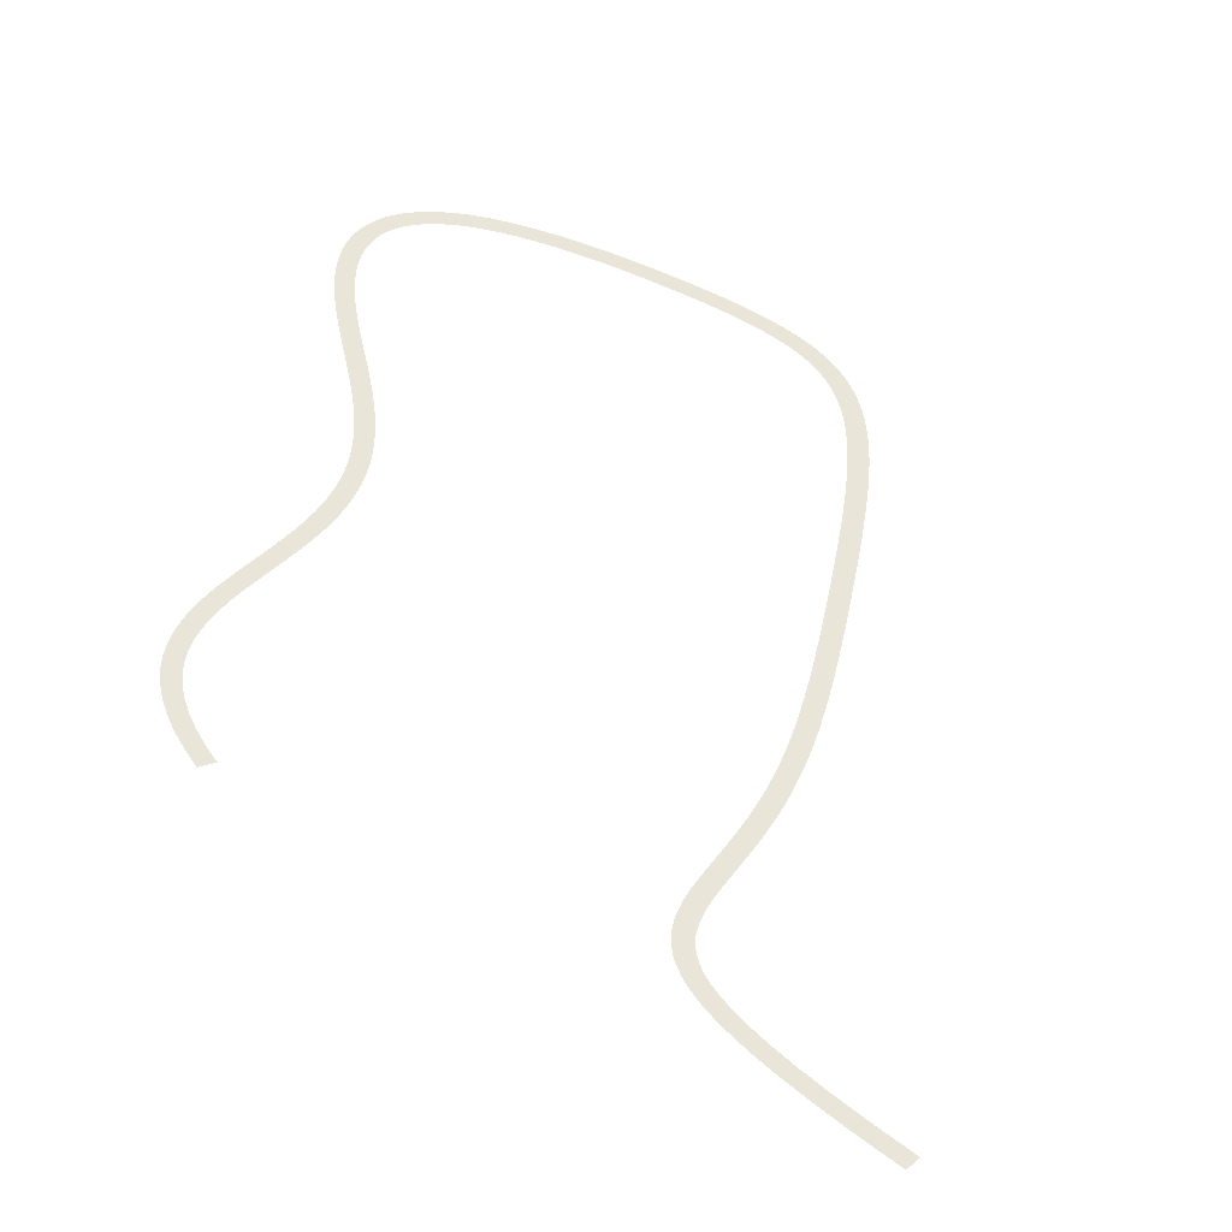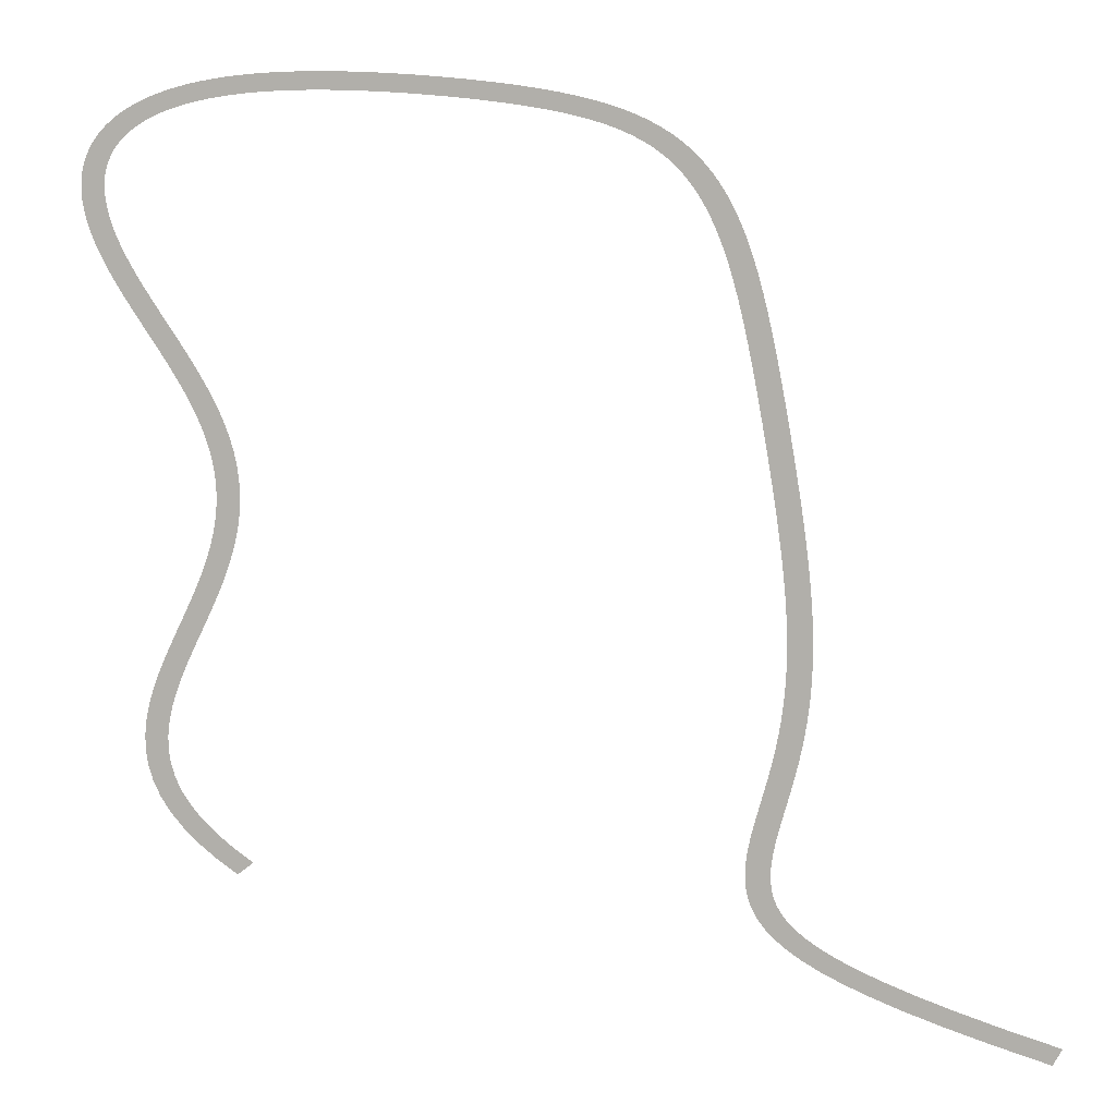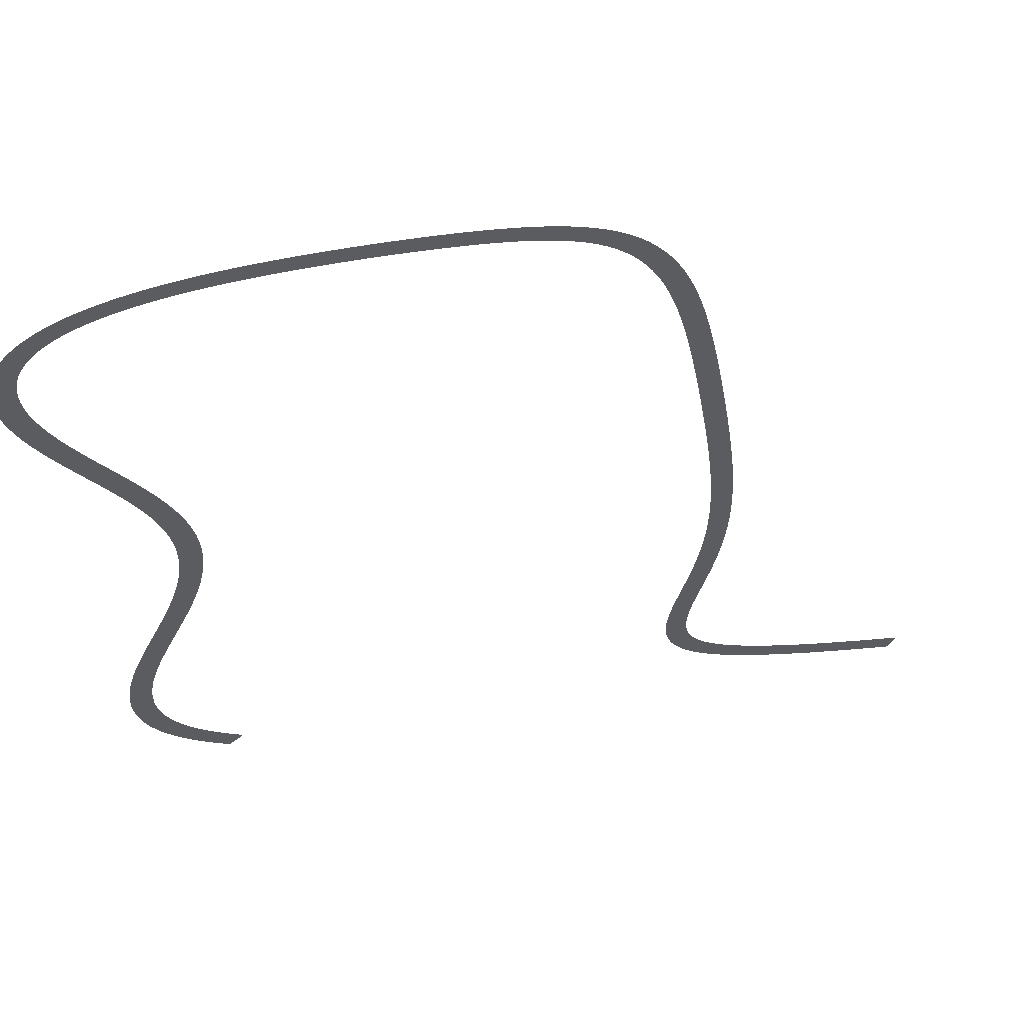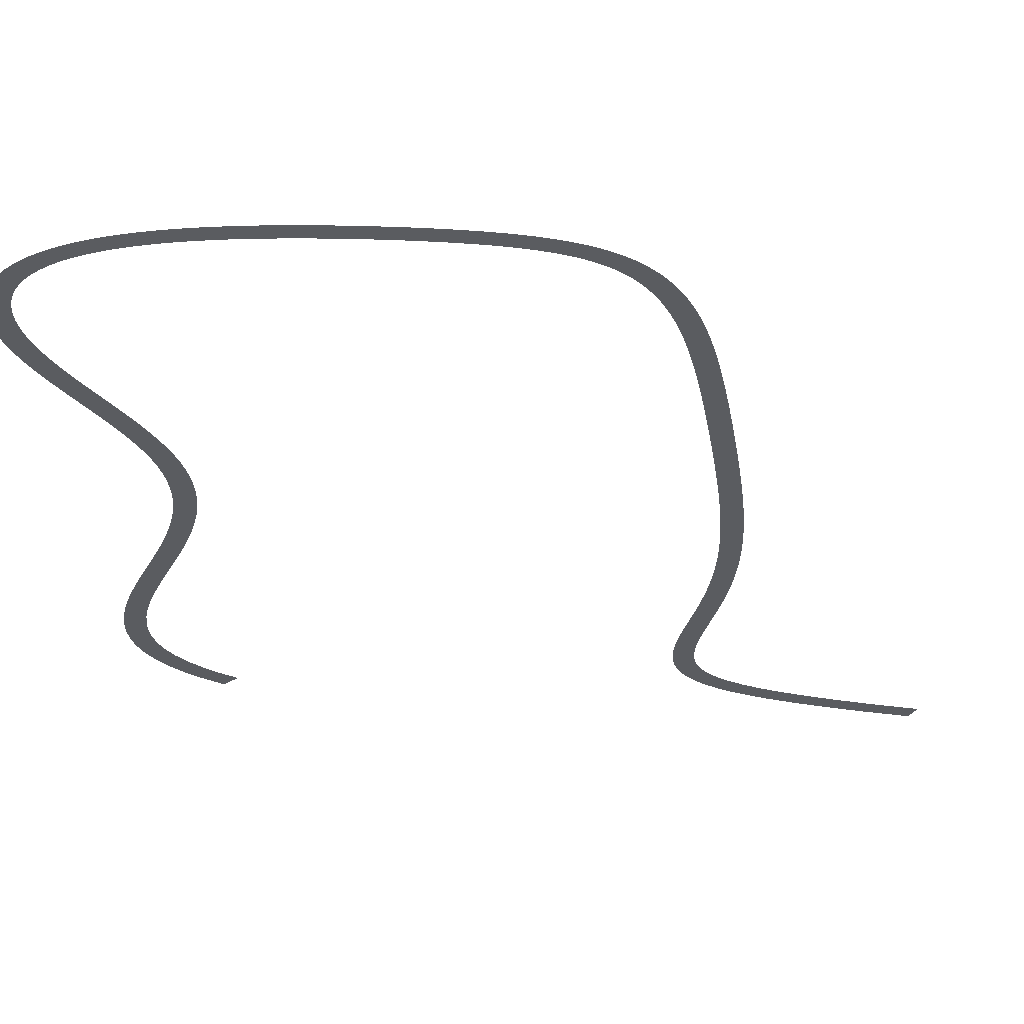
<metadata>
{"format":"obj","ext":"obj","renderer":"f3d","projection":"perspective","resolution":1024,"background":"white","views":[{"elev":58.3,"azim":-158.2,"up":"+Y"},{"elev":6.6,"azim":-165.6,"up":"+Z"},{"elev":54.6,"azim":164.5,"up":"+Z"},{"elev":55.5,"azim":177.5,"up":"+Z"}]}
</metadata>
<code>
g River
v -684.4 0.2 -159.7
v -751 0.2 -108
v -598.3 0.2 -102.3
v -670 0.2 -54.14
v -522.8 0.2 -43.9
v -600 0.2 -0.3643
v -458.4 0.2 15.49
v -541 0.2 53.42
v -405.1 0.2 75.92
v -493 0.2 107.3
v -363.2 0.2 137.3
v -455.4 0.2 161.3
v -332.3 0.2 199.4
v -427.7 0.2 215.6
v -312.1 0.2 262
v -409.5 0.2 270.4
v -301.9 0.2 324.7
v -399.9 0.2 325.9
v -300.6 0.2 387.2
v -398.4 0.2 382
v -307.2 0.2 449.5
v -404.1 0.2 438.9
v -320.5 0.2 511.4
v -416.2 0.2 496.3
v -339.1 0.2 572.7
v -433.8 0.2 554.3
v -362 0.2 633.5
v -455.7 0.2 612.6
v -388 0.2 693.7
v -480.9 0.2 671.1
v -415.9 0.2 753.2
v -508.4 0.2 729.7
v -444.7 0.2 812
v -537.1 0.2 788.3
v -473.4 0.2 870
v -566 0.2 846.8
v -501.1 0.2 927.3
v -594.2 0.2 905.1
v -527.1 0.2 983.7
v -620.9 0.2 963.2
v -550.6 0.2 1039
v -645.3 0.2 1021
v -571.2 0.2 1094
v -666.8 0.2 1078
v -588.3 0.2 1148
v -684.8 0.2 1135
v -601.7 0.2 1201
v -699 0.2 1192
v -611.2 0.2 1253
v -708.9 0.2 1248
v -616.5 0.2 1305
v -714.5 0.2 1304
v -617.6 0.2 1356
v -715.6 0.2 1359
v -614.6 0.2 1406
v -712.1 0.2 1413
v -607.5 0.2 1456
v -704.3 0.2 1467
v -596.6 0.2 1505
v -692.4 0.2 1520
v -581.9 0.2 1554
v -676.6 0.2 1572
v -563.8 0.2 1603
v -657.2 0.2 1624
v -542.5 0.2 1651
v -634.7 0.2 1675
v -518.4 0.2 1699
v -609.5 0.2 1725
v -492 0.2 1747
v -582 0.2 1775
v -463.5 0.2 1795
v -552.7 0.2 1824
v -433.5 0.2 1842
v -522 0.2 1872
v -402.4 0.2 1889
v -490.5 0.2 1920
v -370.7 0.2 1935
v -458.5 0.2 1967
v -338.7 0.2 1981
v -426.5 0.2 2013
v -307 0.2 2027
v -395 0.2 2058
v -275.9 0.2 2073
v -364.3 0.2 2103
v -245.9 0.2 2118
v -334.9 0.2 2147
v -217.3 0.2 2162
v -307 0.2 2190
v -190.5 0.2 2206
v -281.1 0.2 2233
v -165.7 0.2 2249
v -257.4 0.2 2274
v -143.4 0.2 2292
v -236.2 0.2 2314
v -123.7 0.2 2333
v -217.7 0.2 2353
v -106.9 0.2 2375
v -202.1 0.2 2391
v -93.17 0.2 2415
v -189.5 0.2 2428
v -82.78 0.2 2454
v -180 0.2 2464
v -75.84 0.2 2493
v -173.7 0.2 2498
v -72.5 0.2 2531
v -170.5 0.2 2530
v -72.87 0.2 2567
v -170.6 0.2 2561
v -77.03 0.2 2602
v -173.8 0.2 2591
v -85.03 0.2 2636
v -180 0.2 2619
v -96.88 0.2 2669
v -189.3 0.2 2646
v -112.5 0.2 2700
v -201.5 0.2 2671
v -131.9 0.2 2730
v -216.5 0.2 2694
v -154.7 0.2 2758
v -234.5 0.2 2717
v -181 0.2 2784
v -255.2 0.2 2738
v -210.4 0.2 2808
v -278.7 0.2 2758
v -242.7 0.2 2831
v -305 0.2 2776
v -277.7 0.2 2851
v -333.9 0.2 2793
v -315.1 0.2 2870
v -365.4 0.2 2809
v -354.9 0.2 2887
v -399.4 0.2 2824
v -396.6 0.2 2902
v -435.8 0.2 2838
v -440.3 0.2 2916
v -474.3 0.2 2850
v -485.6 0.2 2928
v -514.9 0.2 2861
v -532.5 0.2 2938
v -557.4 0.2 2870
v -580.6 0.2 2948
v -601.6 0.2 2879
v -630.1 0.2 2955
v -647.3 0.2 2886
v -680.5 0.2 2962
v -694.3 0.2 2892
v -731.8 0.2 2967
v -742.6 0.2 2897
v -783.9 0.2 2971
v -791.9 0.2 2901
v -836.6 0.2 2974
v -842 0.2 2904
v -889.8 0.2 2976
v -892.9 0.2 2906
v -943.4 0.2 2977
v -944.4 0.2 2907
v -997.2 0.2 2978
v -996.3 0.2 2907
v -1051 0.2 2977
v -1049 0.2 2907
v -1105 0.2 2976
v -1101 0.2 2906
v -1159 0.2 2975
v -1153 0.2 2904
v -1213 0.2 2973
v -1206 0.2 2902
v -1266 0.2 2970
v -1258 0.2 2900
v -1319 0.2 2967
v -1310 0.2 2896
v -1372 0.2 2963
v -1362 0.2 2893
v -1424 0.2 2959
v -1413 0.2 2889
v -1476 0.2 2955
v -1464 0.2 2885
v -1527 0.2 2950
v -1514 0.2 2880
v -1578 0.2 2945
v -1564 0.2 2876
v -1628 0.2 2940
v -1613 0.2 2870
v -1677 0.2 2935
v -1661 0.2 2865
v -1725 0.2 2929
v -1708 0.2 2859
v -1773 0.2 2923
v -1754 0.2 2853
v -1819 0.2 2916
v -1800 0.2 2847
v -1865 0.2 2909
v -1844 0.2 2841
v -1910 0.2 2902
v -1887 0.2 2834
v -1954 0.2 2895
v -1929 0.2 2826
v -1998 0.2 2886
v -1970 0.2 2819
v -2040 0.2 2878
v -2010 0.2 2810
v -2081 0.2 2868
v -2049 0.2 2802
v -2121 0.2 2858
v -2086 0.2 2792
v -2160 0.2 2847
v -2122 0.2 2782
v -2199 0.2 2835
v -2157 0.2 2772
v -2236 0.2 2823
v -2190 0.2 2760
v -2272 0.2 2809
v -2223 0.2 2748
v -2307 0.2 2795
v -2254 0.2 2735
v -2341 0.2 2779
v -2283 0.2 2722
v -2373 0.2 2762
v -2312 0.2 2707
v -2405 0.2 2744
v -2339 0.2 2691
v -2435 0.2 2724
v -2365 0.2 2674
v -2463 0.2 2703
v -2390 0.2 2656
v -2491 0.2 2681
v -2414 0.2 2637
v -2517 0.2 2657
v -2437 0.2 2616
v -2542 0.2 2633
v -2459 0.2 2594
v -2565 0.2 2606
v -2480 0.2 2571
v -2587 0.2 2579
v -2500 0.2 2546
v -2608 0.2 2550
v -2519 0.2 2520
v -2628 0.2 2519
v -2538 0.2 2492
v -2647 0.2 2488
v -2555 0.2 2462
v -2664 0.2 2455
v -2572 0.2 2431
v -2681 0.2 2420
v -2588 0.2 2399
v -2697 0.2 2384
v -2603 0.2 2365
v -2712 0.2 2347
v -2617 0.2 2329
v -2726 0.2 2309
v -2630 0.2 2292
v -2739 0.2 2269
v -2643 0.2 2254
v -2752 0.2 2229
v -2656 0.2 2214
v -2764 0.2 2187
v -2668 0.2 2173
v -2776 0.2 2144
v -2679 0.2 2131
v -2787 0.2 2100
v -2690 0.2 2088
v -2798 0.2 2055
v -2701 0.2 2043
v -2808 0.2 2009
v -2711 0.2 1998
v -2818 0.2 1962
v -2721 0.2 1951
v -2828 0.2 1914
v -2731 0.2 1904
v -2838 0.2 1866
v -2740 0.2 1856
v -2847 0.2 1817
v -2750 0.2 1808
v -2856 0.2 1768
v -2759 0.2 1758
v -2865 0.2 1718
v -2768 0.2 1709
v -2874 0.2 1667
v -2777 0.2 1658
v -2883 0.2 1617
v -2786 0.2 1608
v -2892 0.2 1566
v -2795 0.2 1557
v -2901 0.2 1515
v -2803 0.2 1506
v -2909 0.2 1463
v -2812 0.2 1455
v -2917 0.2 1412
v -2820 0.2 1404
v -2925 0.2 1361
v -2828 0.2 1354
v -2933 0.2 1310
v -2835 0.2 1303
v -2940 0.2 1259
v -2842 0.2 1252
v -2946 0.2 1208
v -2849 0.2 1202
v -2953 0.2 1157
v -2855 0.2 1152
v -2958 0.2 1107
v -2860 0.2 1102
v -2963 0.2 1057
v -2865 0.2 1053
v -2967 0.2 1007
v -2869 0.2 1004
v -2970 0.2 957.8
v -2872 0.2 955.3
v -2973 0.2 908.8
v -2875 0.2 907.4
v -2974 0.2 860.4
v -2876 0.2 860
v -2975 0.2 812.3
v -2876 0.2 813.2
v -2974 0.2 764.8
v -2876 0.2 766.9
v -2972 0.2 717.9
v -2874 0.2 721.2
v -2969 0.2 671.5
v -2871 0.2 676.1
v -2964 0.2 625.6
v -2867 0.2 631.7
v -2959 0.2 580.5
v -2862 0.2 587.8
v -2953 0.2 535.9
v -2855 0.2 544.6
v -2945 0.2 492.1
v -2848 0.2 502
v -2936 0.2 449
v -2840 0.2 460
v -2927 0.2 406.6
v -2830 0.2 418.7
v -2917 0.2 364.9
v -2821 0.2 378
v -2906 0.2 324.1
v -2810 0.2 337.9
v -2895 0.2 284.2
v -2799 0.2 298.4
v -2884 0.2 245
v -2788 0.2 259.5
v -2873 0.2 206.8
v -2777 0.2 221.2
v -2862 0.2 169.5
v -2766 0.2 183.4
v -2852 0.2 133.2
v -2756 0.2 146.1
v -2843 0.2 97.76
v -2746 0.2 109.2
v -2835 0.2 63.37
v -2738 0.2 72.81
v -2829 0.2 29.99
v -2731 0.2 36.67
v -2824 0.2 -2.365
v -2726 0.2 0.7515
v -2822 0.2 -33.71
v -2724 0.2 -35.06
v -2823 0.2 -64.08
v -2725 0.2 -70.85
v -2827 0.2 -93.62
v -2730 0.2 -106.7
v -2834 0.2 -122.5
v -2740 0.2 -142.6
v -2846 0.2 -151.1
v -2755 0.2 -178.6
v -2862 0.2 -179.8
v -2777 0.2 -214.5
v -2885 0.2 -209
v -2805 0.2 -250.5
v -2915 0.2 -239.1
v -2842 0.2 -286.5
v -2954 0.2 -270.7
v -2888 0.2 -322.8
v -3005 0.2 -303.9
v -2945 0.2 -359.8
v -3068 0.2 -339.2
v -3014 0.2 -398.1
v -3148 0.2 -377
v -3099 0.2 -438.1
v -3246 0.2 -417.9
v -3202 0.2 -480.7
v -3368 0.2 -462.5
v -3327 0.2 -526.6
v -3516 0.2 -511.7
v -3478 0.2 -576.7
v -3697 0.2 -566.5
v -3662 0.2 -632.3
v -3919 0.2 -628.4
v -3883 0.2 -694.1
f 3 1 2
f 3 2 4
f 5 3 4
f 5 4 6
f 7 5 6
f 7 6 8
f 9 7 8
f 9 8 10
f 11 9 10
f 11 10 12
f 13 11 12
f 13 12 14
f 15 13 14
f 15 14 16
f 17 15 16
f 17 16 18
f 19 17 18
f 19 18 20
f 21 19 20
f 21 20 22
f 23 21 22
f 23 22 24
f 25 23 24
f 25 24 26
f 27 25 26
f 27 26 28
f 29 27 28
f 29 28 30
f 31 29 30
f 31 30 32
f 33 31 32
f 33 32 34
f 35 33 34
f 35 34 36
f 37 35 36
f 37 36 38
f 39 37 38
f 39 38 40
f 41 39 40
f 41 40 42
f 43 41 42
f 43 42 44
f 45 43 44
f 45 44 46
f 47 45 46
f 47 46 48
f 49 47 48
f 49 48 50
f 51 49 50
f 51 50 52
f 53 51 52
f 53 52 54
f 55 53 54
f 55 54 56
f 57 55 56
f 57 56 58
f 59 57 58
f 59 58 60
f 61 59 60
f 61 60 62
f 63 61 62
f 63 62 64
f 65 63 64
f 65 64 66
f 67 65 66
f 67 66 68
f 69 67 68
f 69 68 70
f 71 69 70
f 71 70 72
f 73 71 72
f 73 72 74
f 75 73 74
f 75 74 76
f 77 75 76
f 77 76 78
f 79 77 78
f 79 78 80
f 81 79 80
f 81 80 82
f 83 81 82
f 83 82 84
f 85 83 84
f 85 84 86
f 87 85 86
f 87 86 88
f 89 87 88
f 89 88 90
f 91 89 90
f 91 90 92
f 93 91 92
f 93 92 94
f 95 93 94
f 95 94 96
f 97 95 96
f 97 96 98
f 99 97 98
f 99 98 100
f 101 99 100
f 101 100 102
f 103 101 102
f 103 102 104
f 105 103 104
f 105 104 106
f 107 105 106
f 107 106 108
f 109 107 108
f 109 108 110
f 111 109 110
f 111 110 112
f 113 111 112
f 113 112 114
f 115 113 114
f 115 114 116
f 117 115 116
f 117 116 118
f 119 117 118
f 119 118 120
f 121 119 120
f 121 120 122
f 123 121 122
f 123 122 124
f 125 123 124
f 125 124 126
f 127 125 126
f 127 126 128
f 129 127 128
f 129 128 130
f 131 129 130
f 131 130 132
f 133 131 132
f 133 132 134
f 135 133 134
f 135 134 136
f 137 135 136
f 137 136 138
f 139 137 138
f 139 138 140
f 141 139 140
f 141 140 142
f 143 141 142
f 143 142 144
f 145 143 144
f 145 144 146
f 147 145 146
f 147 146 148
f 149 147 148
f 149 148 150
f 151 149 150
f 151 150 152
f 153 151 152
f 153 152 154
f 155 153 154
f 155 154 156
f 157 155 156
f 157 156 158
f 159 157 158
f 159 158 160
f 161 159 160
f 161 160 162
f 163 161 162
f 163 162 164
f 165 163 164
f 165 164 166
f 167 165 166
f 167 166 168
f 169 167 168
f 169 168 170
f 171 169 170
f 171 170 172
f 173 171 172
f 173 172 174
f 175 173 174
f 175 174 176
f 177 175 176
f 177 176 178
f 179 177 178
f 179 178 180
f 181 179 180
f 181 180 182
f 183 181 182
f 183 182 184
f 185 183 184
f 185 184 186
f 187 185 186
f 187 186 188
f 189 187 188
f 189 188 190
f 191 189 190
f 191 190 192
f 193 191 192
f 193 192 194
f 195 193 194
f 195 194 196
f 197 195 196
f 197 196 198
f 199 197 198
f 199 198 200
f 201 199 200
f 201 200 202
f 203 201 202
f 203 202 204
f 205 203 204
f 205 204 206
f 207 205 206
f 207 206 208
f 209 207 208
f 209 208 210
f 211 209 210
f 211 210 212
f 213 211 212
f 213 212 214
f 215 213 214
f 215 214 216
f 217 215 216
f 217 216 218
f 219 217 218
f 219 218 220
f 221 219 220
f 221 220 222
f 223 221 222
f 223 222 224
f 225 223 224
f 225 224 226
f 227 225 226
f 227 226 228
f 229 227 228
f 229 228 230
f 231 229 230
f 231 230 232
f 233 231 232
f 233 232 234
f 235 233 234
f 235 234 236
f 237 235 236
f 237 236 238
f 239 237 238
f 239 238 240
f 241 239 240
f 241 240 242
f 243 241 242
f 243 242 244
f 245 243 244
f 245 244 246
f 247 245 246
f 247 246 248
f 249 247 248
f 249 248 250
f 251 249 250
f 251 250 252
f 253 251 252
f 253 252 254
f 255 253 254
f 255 254 256
f 257 255 256
f 257 256 258
f 259 257 258
f 259 258 260
f 261 259 260
f 261 260 262
f 263 261 262
f 263 262 264
f 265 263 264
f 265 264 266
f 267 265 266
f 267 266 268
f 269 267 268
f 269 268 270
f 271 269 270
f 271 270 272
f 273 271 272
f 273 272 274
f 275 273 274
f 275 274 276
f 277 275 276
f 277 276 278
f 279 277 278
f 279 278 280
f 281 279 280
f 281 280 282
f 283 281 282
f 283 282 284
f 285 283 284
f 285 284 286
f 287 285 286
f 287 286 288
f 289 287 288
f 289 288 290
f 291 289 290
f 291 290 292
f 293 291 292
f 293 292 294
f 295 293 294
f 295 294 296
f 297 295 296
f 297 296 298
f 299 297 298
f 299 298 300
f 301 299 300
f 301 300 302
f 303 301 302
f 303 302 304
f 305 303 304
f 305 304 306
f 307 305 306
f 307 306 308
f 309 307 308
f 309 308 310
f 311 309 310
f 311 310 312
f 313 311 312
f 313 312 314
f 315 313 314
f 315 314 316
f 317 315 316
f 317 316 318
f 319 317 318
f 319 318 320
f 321 319 320
f 321 320 322
f 323 321 322
f 323 322 324
f 325 323 324
f 325 324 326
f 327 325 326
f 327 326 328
f 329 327 328
f 329 328 330
f 331 329 330
f 331 330 332
f 333 331 332
f 333 332 334
f 335 333 334
f 335 334 336
f 337 335 336
f 337 336 338
f 339 337 338
f 339 338 340
f 341 339 340
f 341 340 342
f 343 341 342
f 343 342 344
f 345 343 344
f 345 344 346
f 347 345 346
f 347 346 348
f 349 347 348
f 349 348 350
f 351 349 350
f 351 350 352
f 353 351 352
f 353 352 354
f 355 353 354
f 355 354 356
f 357 355 356
f 357 356 358
f 359 357 358
f 359 358 360
f 361 359 360
f 361 360 362
f 363 361 362
f 363 362 364
f 365 363 364
f 365 364 366
f 367 365 366
f 367 366 368
f 369 367 368
f 369 368 370
f 371 369 370
f 371 370 372
f 373 371 372
f 373 372 374
f 375 373 374
f 375 374 376
f 377 375 376
f 377 376 378
f 379 377 378
f 379 378 380
f 381 379 380
f 381 380 382
f 383 381 382
f 383 382 384
f 385 383 384
f 385 384 386

</code>
